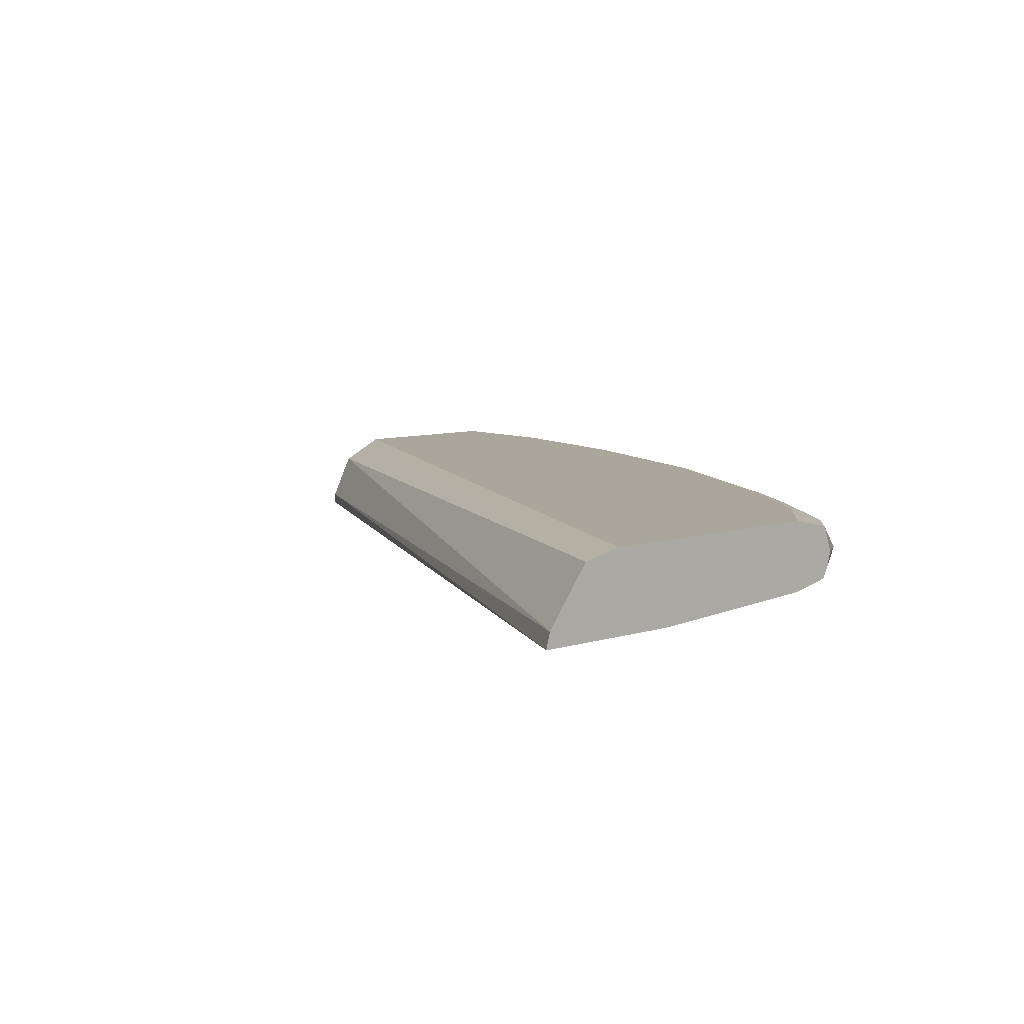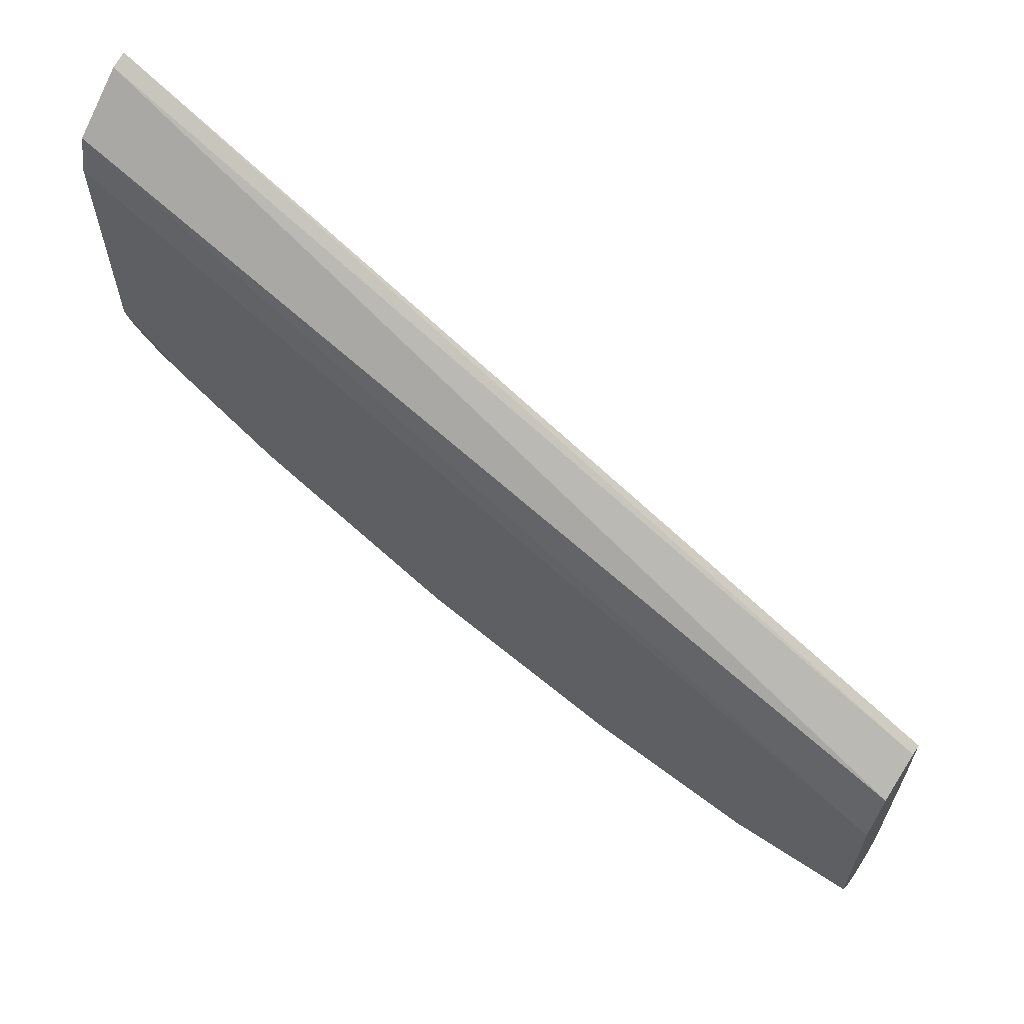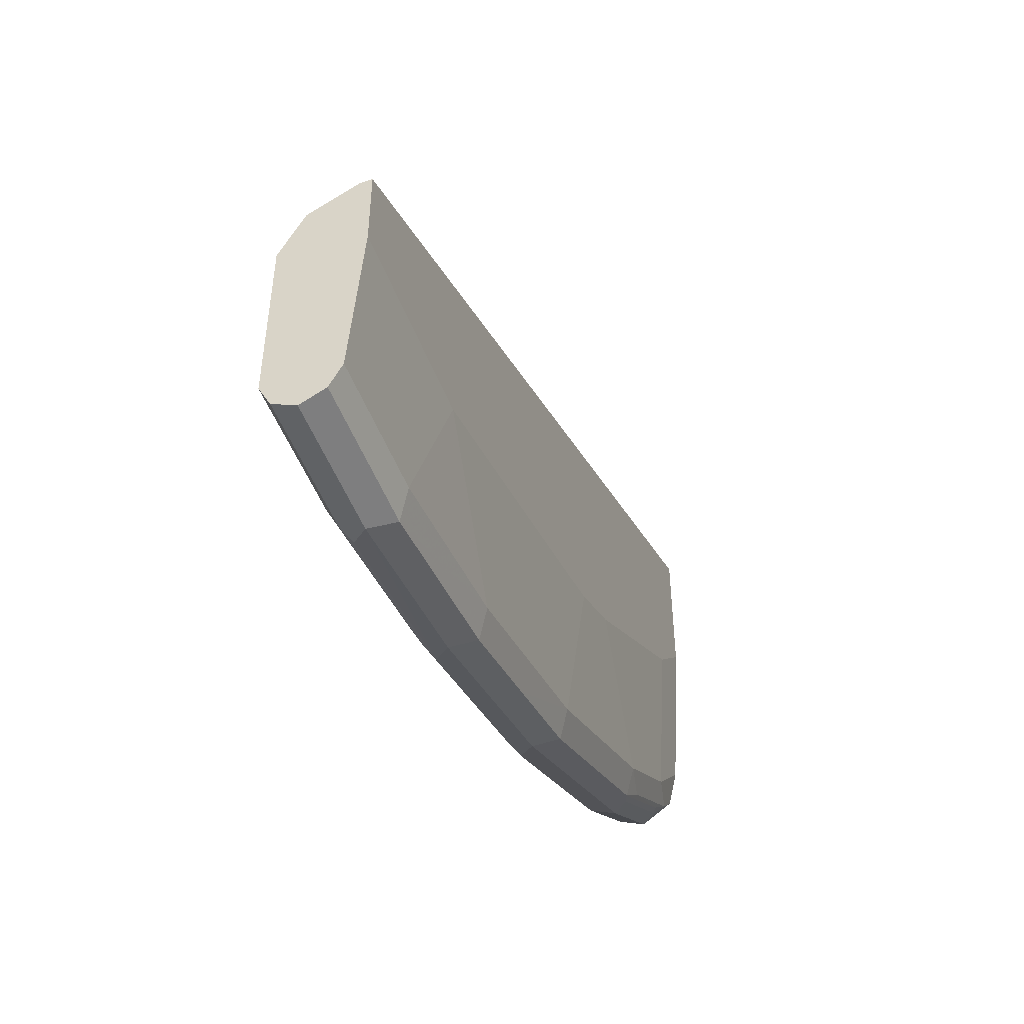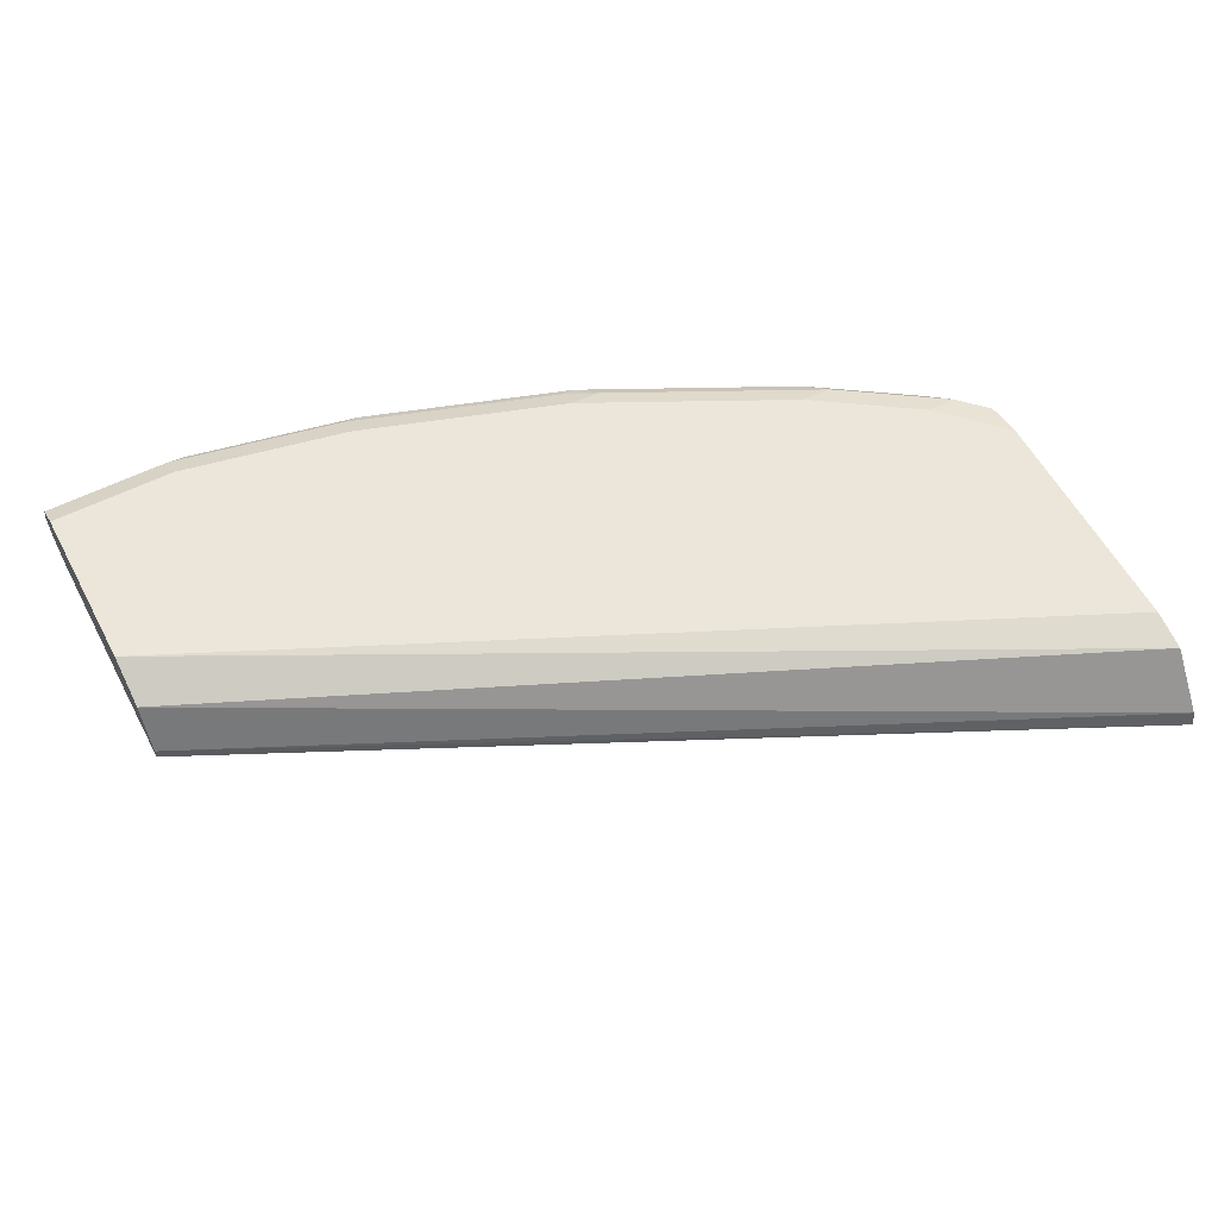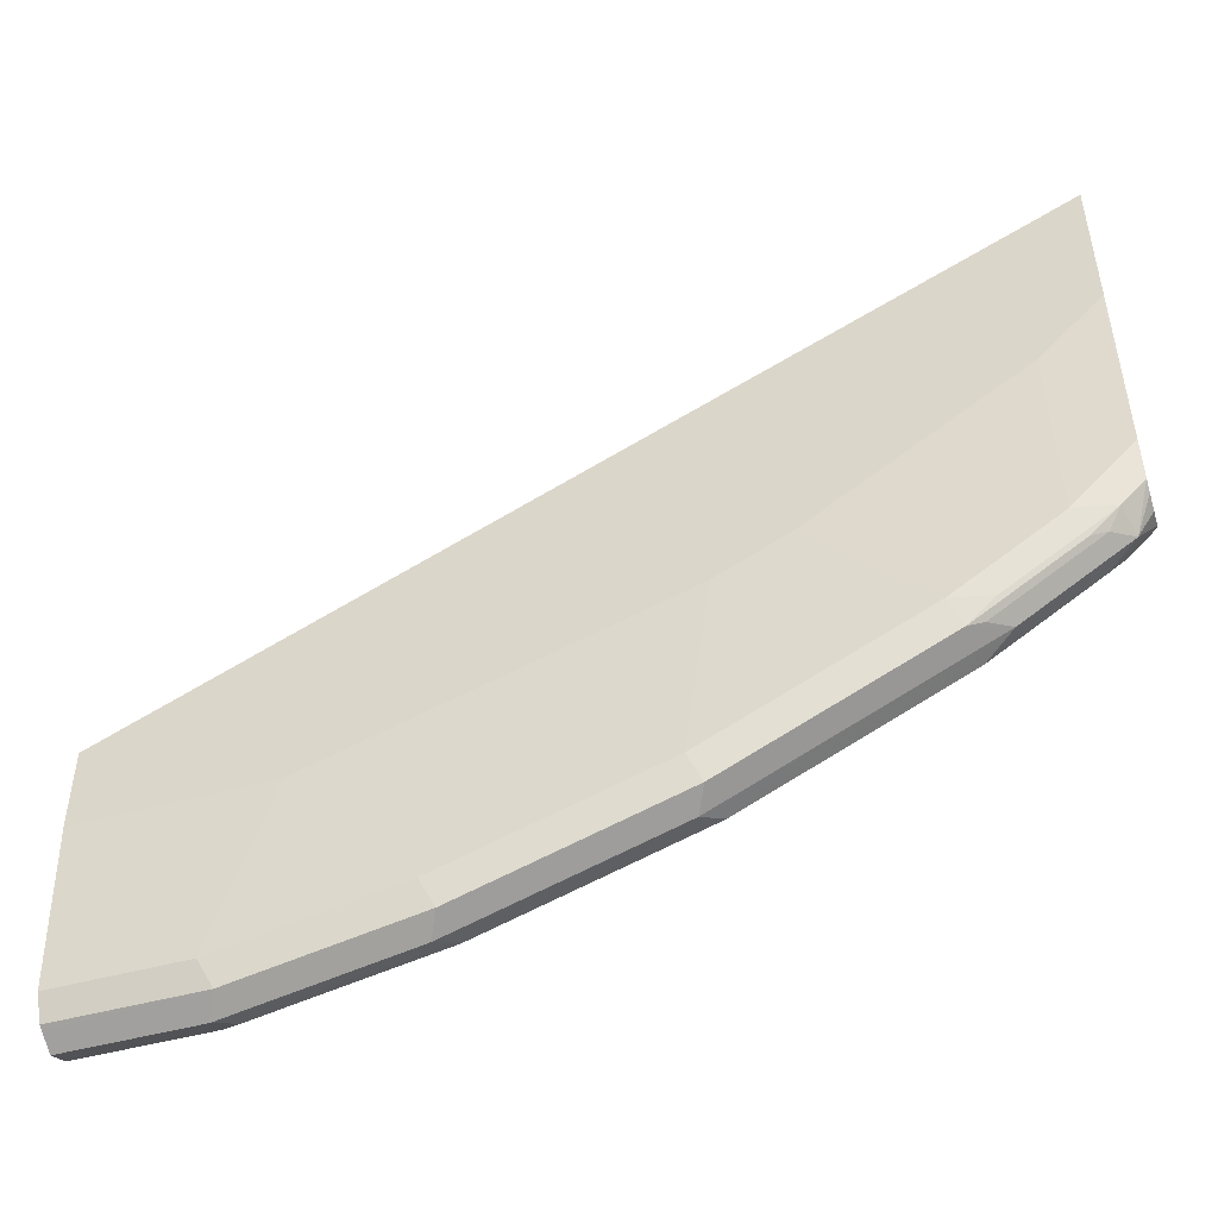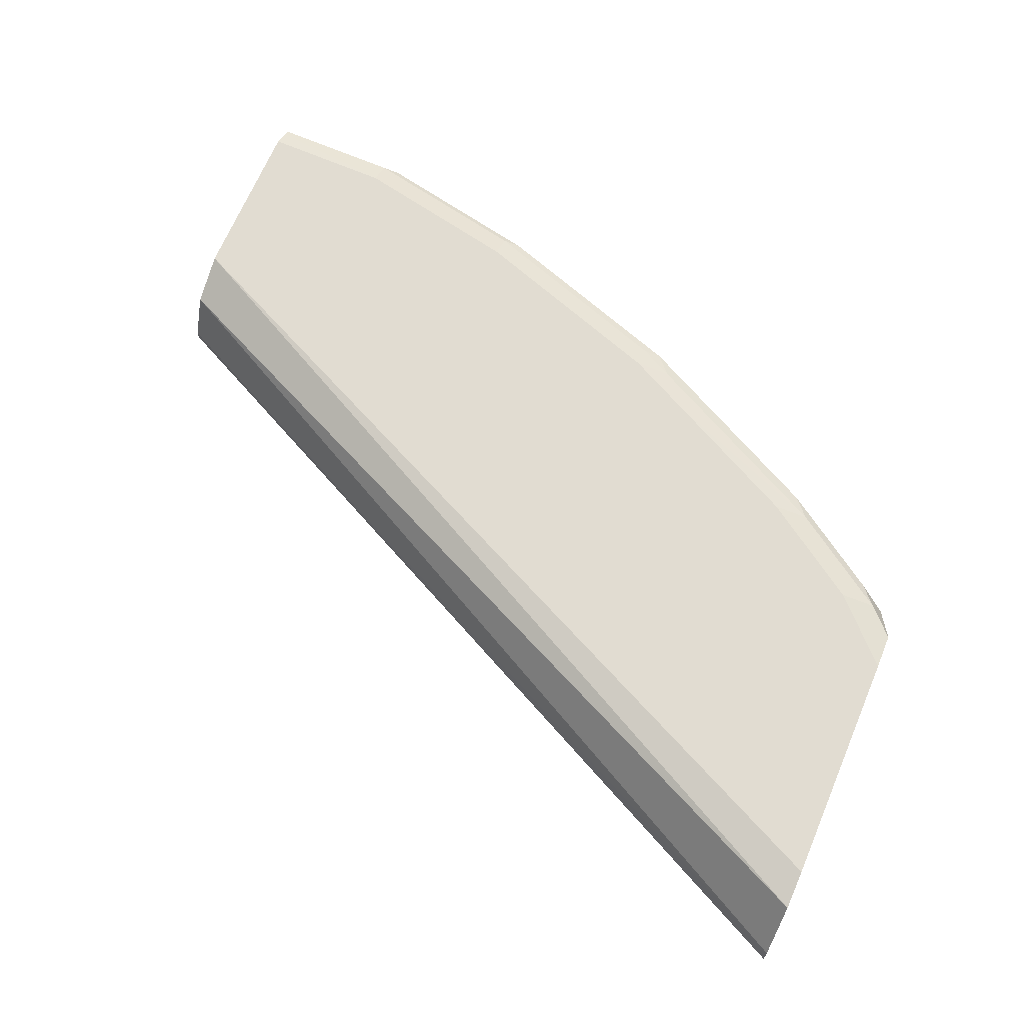
<metadata>
{"format":"obj","ext":"obj","renderer":"f3d","projection":"perspective","resolution":1024,"background":"white","views":[{"elev":8.0,"azim":48.6,"up":"+Y"},{"elev":63.2,"azim":-146.1,"up":"+Z"},{"elev":-48.6,"azim":-69.9,"up":"+Z"},{"elev":56.7,"azim":-27.7,"up":"+Y"},{"elev":-47.8,"azim":17.2,"up":"+Z"},{"elev":69.1,"azim":23.1,"up":"+Y"}]}
</metadata>
<code>
v 0.0452 0.339 -0.9174
v 0.0452 0.3284 -0.9121
v 0.0452 0.3426 -0.9157
v 0.1197 0.339 -0.9174
v 0.0452 0.3258 -0.9108
v 0.1264 0.3258 -0.9108
v 0.0452 0.3523 -0.9108
v 0.1197 0.3523 -0.9108
v 0.1296 0.349 -0.9124
v 0.2294 0.349 -0.8925
v 0.2194 0.339 -0.8975
v 0.226 0.3258 -0.8908
v 0.0452 0.3244 -0.9081
v 0.1197 0.3191 -0.8975
v 0.2194 0.3191 -0.8775
v 0.0452 0.3541 -0.9072
v 0.1197 0.359 -0.8975
v 0.2194 0.3523 -0.8908
v 0.2892 0.349 -0.8726
v 0.2792 0.339 -0.8775
v 0.2859 0.3258 -0.8709
v 0.0452 0.3191 -0.8975
v 0.1533 0.3129 -0.8052
v 0.273 0.3129 -0.7653
v 0.2132 0.3129 -0.7853
v 0.339 0.3191 -0.8376
v 0.0452 0.359 -0.8975
v 0.2194 0.359 -0.8775
v 0.2792 0.3523 -0.8709
v 0.349 0.349 -0.8526
v 0.339 0.339 -0.8576
v 0.3457 0.3258 -0.8509
v 0.0452 0.3129 -0.8052
v 0.3328 0.3129 -0.7454
v 0.4255 0.3258 -0.8111
v 0.3789 0.3191 -0.8177
v 0.3552 0.3129 -0.7375
v 0.0452 0.359 -0.7977
v 0.339 0.359 -0.8376
v 0.339 0.3523 -0.8509
v 0.3922 0.339 -0.831
v 0.359 0.354 -0.8401
v 0.4288 0.349 -0.8127
v 0.354 0.3291 -0.8476
v 0.0452 0.3129 -0.7579
v 0.4321 0.339 -0.8111
v 0.4853 0.339 -0.7844
v 0.4654 0.3258 -0.7911
v 0.4587 0.3191 -0.7778
v 0.3951 0.3129 -0.7175
v 0.0452 0.3457 -0.7712
v 0.5544 0.354 -0.54
v 0.5544 0.3581 -0.5585
v 0.5544 0.359 -0.5625
v 0.3789 0.359 -0.8177
v 0.3989 0.354 -0.8202
v 0.4686 0.349 -0.7928
v 0.4787 0.354 -0.7803
v 0.0452 0.3191 -0.7579
v 0.5544 0.3129 -0.5135
v 0.5285 0.349 -0.7529
v 0.5451 0.339 -0.7445
v 0.5335 0.3291 -0.7479
v 0.4736 0.3291 -0.7878
v 0.5252 0.3258 -0.7512
v 0.4812 0.3241 -0.7778
v 0.4549 0.3129 -0.6777
v 0.3983 0.3129 -0.7155
v 0.5185 0.3191 -0.7379
v 0.0452 0.3444 -0.7705
v 0.5544 0.3219 -0.5158
v 0.5544 0.359 -0.7021
v 0.4587 0.359 -0.7778
v 0.5185 0.359 -0.7379
v 0.5385 0.354 -0.7404
v 0.0452 0.3244 -0.7605
v 0.5544 0.3129 -0.5987
v 0.541 0.3241 -0.7379
v 0.5544 0.354 -0.7245
v 0.5544 0.352 -0.7255
v 0.5544 0.339 -0.73
v 0.5544 0.3299 -0.7277
v 0.5544 0.3241 -0.7245
v 0.5148 0.3129 -0.6378
v 0.5544 0.3191 -0.7021
v 0.5379 0.3129 -0.6158
v 0.5179 0.3129 -0.6357
v 0.5528 0.3129 -0.6008
v 0.5544 0.3226 -0.718
f 47 63 64
f 43 56 58
f 43 57 47
f 43 58 57
f 45 60 59
f 47 61 62
f 47 62 63
f 43 47 46
f 47 64 48
f 49 66 69
f 48 64 65
f 48 65 66
f 48 66 49
f 49 67 68
f 49 68 50
f 49 69 84
f 39 42 40
f 49 84 67
f 47 57 61
f 39 56 42
f 30 43 46
f 38 53 54
f 51 70 71
f 30 40 42
f 30 42 56
f 30 56 43
f 30 46 41
f 31 41 35
f 31 35 44
f 31 44 32
f 39 55 56
f 32 44 35
f 35 47 48
f 35 48 49
f 35 49 36
f 35 41 46
f 36 49 37
f 37 49 50
f 38 51 52
f 38 52 53
f 35 46 47
f 51 71 52
f 69 87 84
f 52 60 77
f 62 81 82
f 62 82 83
f 62 83 78
f 63 65 64
f 63 78 65
f 65 78 66
f 66 78 69
f 69 78 85
f 62 80 81
f 69 85 86
f 30 41 31
f 70 76 71
f 72 79 75
f 72 75 74
f 77 88 85
f 78 83 89
f 78 89 85
f 85 88 86
f 69 86 87
f 62 79 80
f 62 75 79
f 62 78 63
f 52 77 85
f 52 85 89
f 52 89 83
f 52 83 82
f 52 82 81
f 52 81 80
f 52 80 79
f 52 79 72
f 52 72 54
f 52 54 53
f 55 73 58
f 55 58 56
f 57 58 61
f 58 74 75
f 58 75 61
f 58 73 74
f 59 60 71
f 59 71 76
f 61 75 62
f 52 71 60
f 29 39 40
f 23 77 60
f 26 37 34
f 4 10 11
f 4 11 12
f 4 12 6
f 5 6 13
f 6 14 13
f 6 12 15
f 6 15 14
f 7 16 8
f 4 9 10
f 8 16 17
f 8 28 18
f 8 18 10
f 8 10 9
f 10 18 29
f 10 29 19
f 10 19 20
f 10 20 11
f 11 20 21
f 8 17 28
f 11 21 12
f 4 8 9
f 3 7 8
f 1 2 5
f 1 5 13
f 1 13 22
f 1 22 33
f 1 33 45
f 1 45 59
f 1 59 76
f 1 76 70
f 3 8 4
f 1 70 51
f 1 38 27
f 1 27 16
f 1 16 7
f 1 7 3
f 1 3 4
f 1 4 2
f 28 39 29
f 2 6 5
f 1 51 38
f 12 21 15
f 2 4 6
f 14 23 33
f 21 32 26
f 23 25 24
f 23 24 34
f 23 34 37
f 23 37 50
f 23 50 68
f 23 68 67
f 23 67 84
f 21 31 32
f 23 84 87
f 23 88 77
f 23 60 45
f 23 45 33
f 24 26 34
f 26 32 35
f 26 35 36
f 26 36 37
f 13 14 22
f 23 87 86
f 20 31 21
f 23 86 88
f 19 30 31
f 14 33 22
f 19 31 20
f 14 15 23
f 15 24 25
f 15 25 23
f 15 21 26
f 16 27 17
f 17 27 38
f 17 38 54
f 15 26 24
f 17 72 74
f 17 74 73
f 17 73 55
f 17 55 39
f 17 39 28
f 18 28 29
f 17 54 72
f 19 29 40
f 19 40 30

</code>
